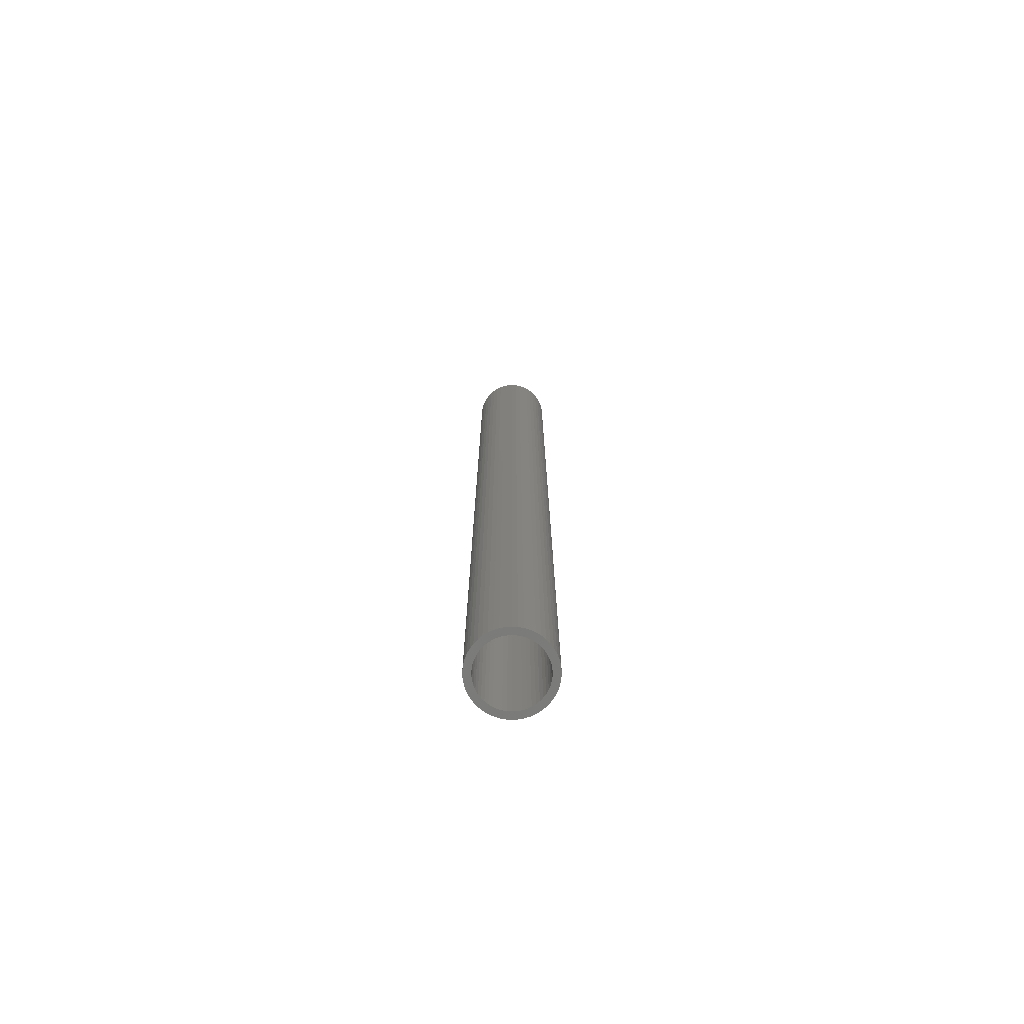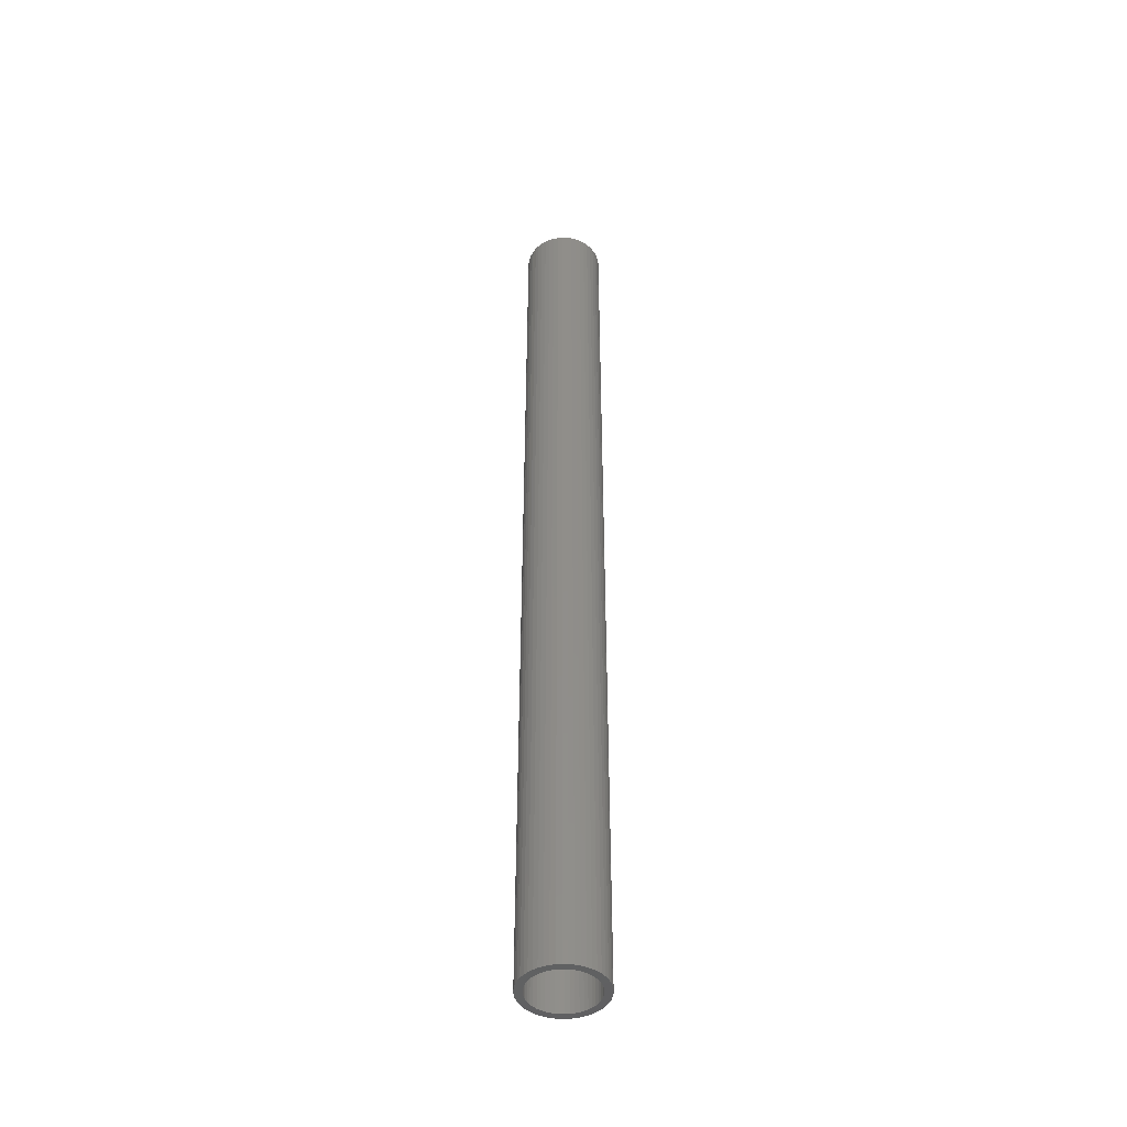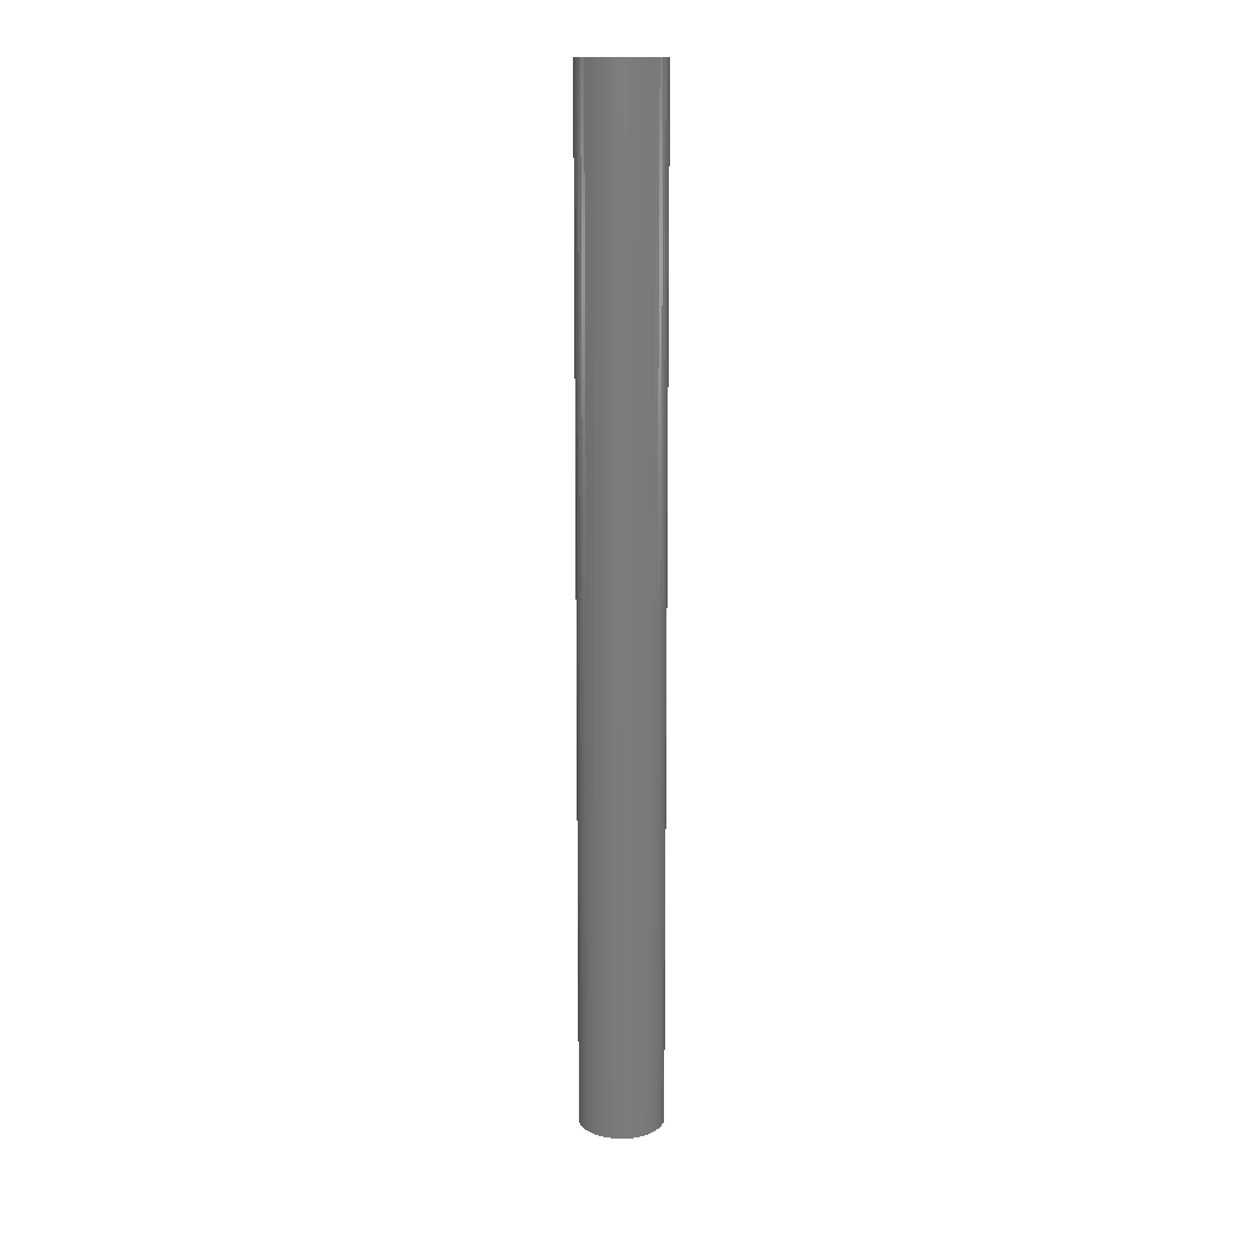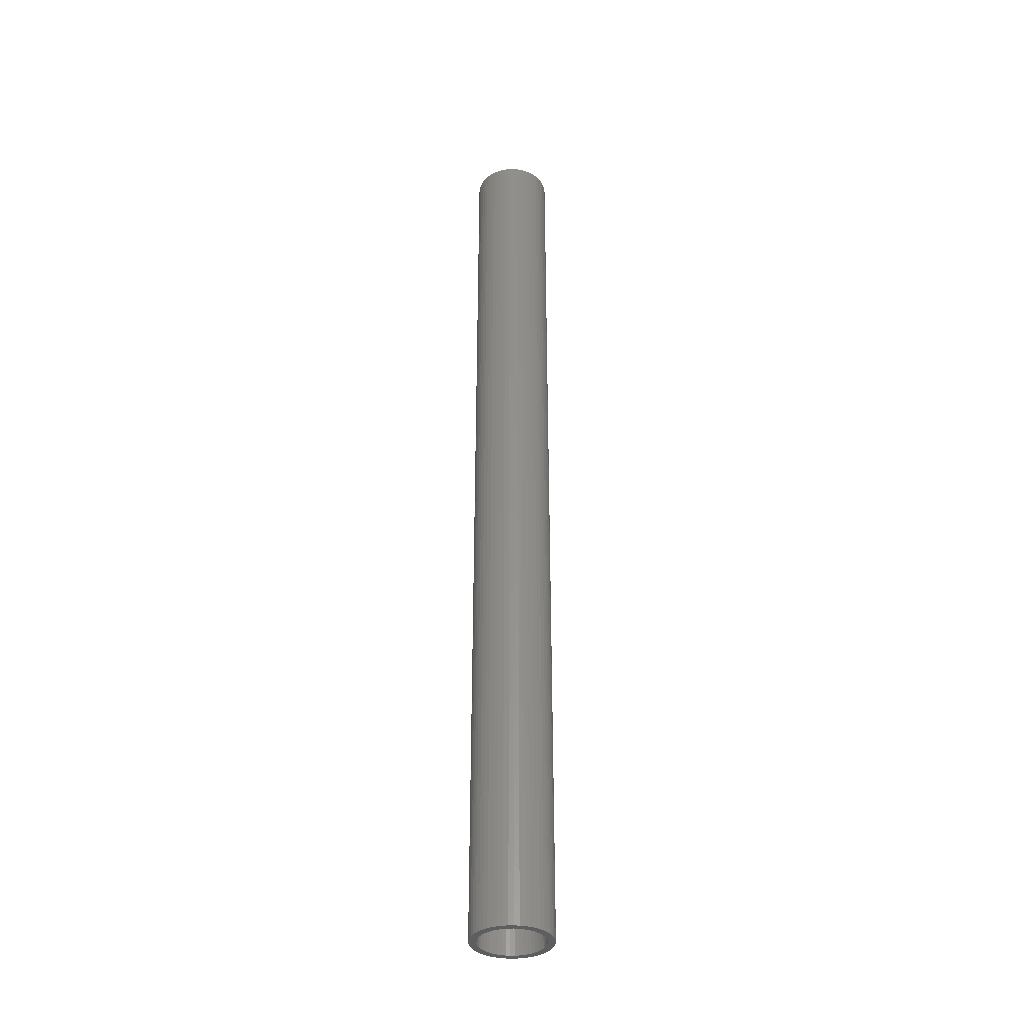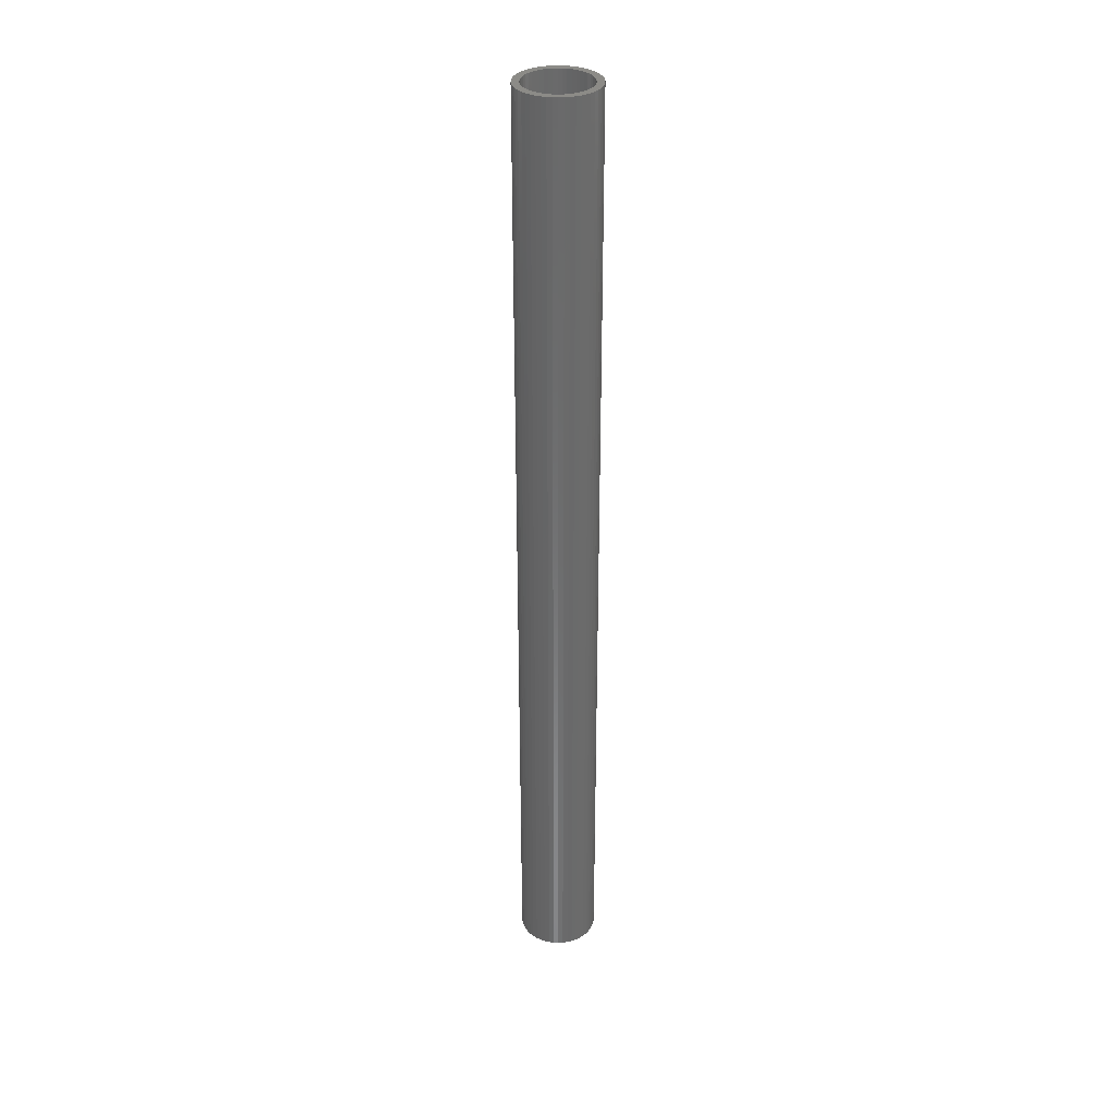
<metadata>
{"format":"stl","ext":"stl","renderer":"f3d","projection":"perspective","resolution":1024,"background":"white","views":[{"elev":-74.3,"azim":-10.5,"up":"+Z"},{"elev":-44.8,"azim":170.9,"up":"+Z"},{"elev":14.4,"azim":103.6,"up":"+Z"},{"elev":-35.4,"azim":-114.2,"up":"+Z"},{"elev":33.2,"azim":17.6,"up":"+Z"}]}
</metadata>
<code>
# stl→obj: 200 verts, 400 faces
v 2.75 0 33
v 2.728 0.3447 -33
v 2.728 0.3447 33
v 2.75 0 -33
v -2.75 0 -33
v -2.728 0.3447 33
v -2.728 0.3447 -33
v -2.75 0 33
v 0.1727 2.745 -33
v -0.1727 2.745 33
v 0.1727 2.745 33
v -0.1727 2.745 -33
v -0.1727 -2.745 -33
v 0.1727 -2.745 33
v -0.1727 -2.745 33
v 0.1727 -2.745 -33
v 2.005 1.883 -33
v 1.753 2.119 33
v 2.005 1.883 33
v 1.753 2.119 -33
v -1.753 2.119 -33
v -2.005 1.883 33
v -1.753 2.119 33
v -2.005 1.883 -33
v -0.8498 2.615 -33
v -1.171 2.488 33
v -0.8498 2.615 33
v -1.171 2.488 -33
v 2.41 -1.325 33
v 2.557 -1.012 -33
v 2.557 -1.012 33
v 2.41 -1.325 -33
v 2.557 1.012 33
v 2.41 1.325 -33
v 2.41 1.325 33
v 2.557 1.012 -33
v 1.171 2.488 -33
v 0.8498 2.615 33
v 1.171 2.488 33
v 0.8498 2.615 -33
v 1.474 2.322 33
v 1.474 2.322 -33
v -2.557 1.012 -33
v -2.41 1.325 33
v -2.41 1.325 -33
v -2.557 1.012 33
v -2.225 1.616 -33
v -2.225 1.616 33
v 2.25 0 33
v 2.232 0.282 33
v 2.664 0.6839 33
v 2.728 -0.3447 33
v 2.179 0.5596 33
v 2.232 -0.282 33
v 2.092 0.8283 33
v 2.664 -0.6839 33
v 2.179 -0.5596 33
v 1.972 1.084 33
v 2.225 1.616 33
v 1.82 1.323 33
v 1.64 1.54 33
v 1.434 1.734 33
v 1.206 1.9 33
v 0.958 2.036 33
v 0.6953 2.14 33
v 0.5153 2.701 33
v 0.4216 2.21 33
v 0.1413 2.246 33
v -0.1413 2.246 33
v -0.4216 2.21 33
v -0.5153 2.701 33
v -0.6953 2.14 33
v -0.958 2.036 33
v -1.206 1.9 33
v -1.474 2.322 33
v -1.434 1.734 33
v -1.64 1.54 33
v -1.82 1.323 33
v -1.972 1.084 33
v -2.092 0.8283 33
v -2.179 0.5596 33
v -2.664 0.6839 33
v 2.092 -0.8283 33
v 1.972 -1.084 33
v 2.225 -1.616 33
v 1.82 -1.323 33
v 2.005 -1.883 33
v 1.64 -1.54 33
v 1.753 -2.119 33
v 1.434 -1.734 33
v 1.474 -2.322 33
v 1.206 -1.9 33
v 1.171 -2.488 33
v 0.958 -2.036 33
v 0.8498 -2.615 33
v 0.6953 -2.14 33
v 0.5153 -2.701 33
v 0.4216 -2.21 33
v 0.1413 -2.246 33
v -0.1413 -2.246 33
v -0.4216 -2.21 33
v -0.5153 -2.701 33
v -0.6953 -2.14 33
v -0.8498 -2.615 33
v -0.958 -2.036 33
v -1.171 -2.488 33
v -1.206 -1.9 33
v -1.474 -2.322 33
v -1.434 -1.734 33
v -1.753 -2.119 33
v -1.64 -1.54 33
v -2.005 -1.883 33
v -1.82 -1.323 33
v -2.225 -1.616 33
v -1.972 -1.084 33
v -2.41 -1.325 33
v -2.092 -0.8283 33
v -2.557 -1.012 33
v -2.179 -0.5596 33
v -2.664 -0.6839 33
v -2.232 -0.282 33
v -2.728 -0.3447 33
v -2.25 0 33
v -2.232 0.282 33
v -1.474 2.322 -33
v -0.5153 2.701 -33
v 2.25 0 -33
v 2.728 -0.3447 -33
v 2.232 -0.282 -33
v 2.664 -0.6839 -33
v 2.179 -0.5596 -33
v 2.232 0.282 -33
v 2.092 -0.8283 -33
v 2.664 0.6839 -33
v 2.179 0.5596 -33
v 1.972 -1.084 -33
v 2.225 -1.616 -33
v 1.82 -1.323 -33
v 2.005 -1.883 -33
v 1.64 -1.54 -33
v 1.753 -2.119 -33
v 1.434 -1.734 -33
v 1.474 -2.322 -33
v 1.206 -1.9 -33
v 1.171 -2.488 -33
v 0.958 -2.036 -33
v 0.8498 -2.615 -33
v 0.6953 -2.14 -33
v 0.5153 -2.701 -33
v 0.4216 -2.21 -33
v 0.1413 -2.246 -33
v -0.1413 -2.246 -33
v -0.4216 -2.21 -33
v -0.5153 -2.701 -33
v -0.6953 -2.14 -33
v -0.8498 -2.615 -33
v -0.958 -2.036 -33
v -1.171 -2.488 -33
v -1.206 -1.9 -33
v -1.474 -2.322 -33
v -1.434 -1.734 -33
v -1.753 -2.119 -33
v -1.64 -1.54 -33
v -2.005 -1.883 -33
v -1.82 -1.323 -33
v -2.225 -1.616 -33
v -1.972 -1.084 -33
v -2.41 -1.325 -33
v -2.092 -0.8283 -33
v -2.557 -1.012 -33
v -2.179 -0.5596 -33
v -2.664 -0.6839 -33
v 2.092 0.8283 -33
v 1.972 1.084 -33
v 2.225 1.616 -33
v 1.82 1.323 -33
v 1.64 1.54 -33
v 1.434 1.734 -33
v 1.206 1.9 -33
v 0.958 2.036 -33
v 0.6953 2.14 -33
v 0.5153 2.701 -33
v 0.4216 2.21 -33
v 0.1413 2.246 -33
v -0.1413 2.246 -33
v -0.4216 2.21 -33
v -0.6953 2.14 -33
v -0.958 2.036 -33
v -1.206 1.9 -33
v -1.434 1.734 -33
v -1.64 1.54 -33
v -1.82 1.323 -33
v -1.972 1.084 -33
v -2.092 0.8283 -33
v -2.179 0.5596 -33
v -2.664 0.6839 -33
v -2.232 0.282 -33
v -2.25 0 -33
v -2.232 -0.282 -33
v -2.728 -0.3447 -33
f 1 2 3
f 2 1 4
f 5 6 7
f 6 5 8
f 9 10 11
f 10 9 12
f 13 14 15
f 14 13 16
f 17 18 19
f 18 17 20
f 21 22 23
f 22 21 24
f 25 26 27
f 26 25 28
f 29 30 31
f 30 29 32
f 33 34 35
f 34 33 36
f 37 38 39
f 38 37 40
f 20 41 18
f 41 20 42
f 43 44 45
f 44 43 46
f 47 22 24
f 22 47 48
f 49 1 3
f 50 3 51
f 1 49 52
f 53 51 33
f 54 52 49
f 55 33 35
f 52 54 56
f 57 56 54
f 3 50 49
f 58 35 59
f 51 53 50
f 33 55 53
f 60 59 19
f 35 58 55
f 59 60 58
f 61 19 18
f 19 61 60
f 62 18 41
f 18 62 61
f 41 63 62
f 39 63 41
f 39 64 63
f 38 64 39
f 38 65 64
f 66 65 38
f 66 67 65
f 11 67 66
f 11 68 67
f 11 69 68
f 10 69 11
f 10 70 69
f 71 70 10
f 71 72 70
f 27 72 71
f 27 73 72
f 26 73 27
f 26 74 73
f 75 74 26
f 74 75 76
f 23 76 75
f 76 23 77
f 22 77 23
f 77 22 78
f 48 78 22
f 78 48 79
f 44 79 48
f 79 44 80
f 46 80 44
f 80 46 81
f 82 81 46
f 56 57 31
f 83 31 57
f 31 83 29
f 84 29 83
f 29 84 85
f 86 85 84
f 85 86 87
f 88 87 86
f 87 88 89
f 90 89 88
f 89 90 91
f 92 91 90
f 92 93 91
f 94 93 92
f 94 95 93
f 96 95 94
f 96 97 95
f 98 97 96
f 98 14 97
f 99 14 98
f 100 14 99
f 100 15 14
f 101 15 100
f 101 102 15
f 103 102 101
f 103 104 102
f 105 104 103
f 105 106 104
f 107 106 105
f 108 107 109
f 107 108 106
f 110 109 111
f 109 110 108
f 112 111 113
f 114 113 115
f 111 112 110
f 116 115 117
f 118 117 119
f 113 114 112
f 120 119 121
f 122 121 123
f 81 82 124
f 115 116 114
f 6 124 82
f 117 118 116
f 124 6 123
f 119 120 118
f 8 123 6
f 121 122 120
f 123 8 122
f 28 75 26
f 75 28 125
f 126 27 71
f 27 126 25
f 127 4 128
f 129 128 130
f 4 127 2
f 131 130 30
f 132 2 127
f 133 30 32
f 2 132 134
f 135 134 132
f 128 129 127
f 136 32 137
f 130 131 129
f 30 133 131
f 138 137 139
f 32 136 133
f 137 138 136
f 140 139 141
f 139 140 138
f 142 141 143
f 141 142 140
f 143 144 142
f 145 144 143
f 145 146 144
f 147 146 145
f 147 148 146
f 149 148 147
f 149 150 148
f 16 150 149
f 16 151 150
f 16 152 151
f 13 152 16
f 13 153 152
f 154 153 13
f 154 155 153
f 156 155 154
f 156 157 155
f 158 157 156
f 158 159 157
f 160 159 158
f 159 160 161
f 162 161 160
f 161 162 163
f 164 163 162
f 163 164 165
f 166 165 164
f 165 166 167
f 168 167 166
f 167 168 169
f 170 169 168
f 169 170 171
f 172 171 170
f 134 135 36
f 173 36 135
f 36 173 34
f 174 34 173
f 34 174 175
f 176 175 174
f 175 176 17
f 177 17 176
f 17 177 20
f 178 20 177
f 20 178 42
f 179 42 178
f 179 37 42
f 180 37 179
f 180 40 37
f 181 40 180
f 181 182 40
f 183 182 181
f 183 9 182
f 184 9 183
f 185 9 184
f 185 12 9
f 186 12 185
f 186 126 12
f 187 126 186
f 187 25 126
f 188 25 187
f 188 28 25
f 189 28 188
f 125 189 190
f 189 125 28
f 21 190 191
f 190 21 125
f 24 191 192
f 47 192 193
f 191 24 21
f 45 193 194
f 43 194 195
f 192 47 24
f 196 195 197
f 7 197 198
f 171 172 199
f 193 45 47
f 200 199 172
f 194 43 45
f 199 200 198
f 195 196 43
f 5 198 200
f 197 7 196
f 198 5 7
f 16 97 14
f 97 16 149
f 147 93 95
f 93 147 145
f 51 36 33
f 36 51 134
f 3 134 51
f 134 3 2
f 59 17 19
f 17 59 175
f 35 175 59
f 175 35 34
f 40 66 38
f 66 40 182
f 182 11 66
f 11 182 9
f 42 39 41
f 39 42 37
f 45 48 47
f 48 45 44
f 196 46 43
f 46 196 82
f 7 82 196
f 82 7 6
f 125 23 75
f 23 125 21
f 12 71 10
f 71 12 126
f 52 4 1
f 4 52 128
f 87 137 85
f 137 87 139
f 164 110 112
f 110 164 162
f 168 118 170
f 118 168 116
f 164 114 166
f 114 164 112
f 145 91 93
f 91 145 143
f 31 130 56
f 130 31 30
f 85 32 29
f 32 85 137
f 172 122 200
f 122 172 120
f 200 8 5
f 8 200 122
f 170 120 172
f 120 170 118
f 143 89 91
f 89 143 141
f 149 95 97
f 95 149 147
f 56 128 52
f 128 56 130
f 154 15 102
f 15 154 13
f 158 104 106
f 104 158 156
f 156 102 104
f 102 156 154
f 166 116 168
f 116 166 114
f 141 87 89
f 87 141 139
f 160 106 108
f 106 160 158
f 162 108 110
f 108 162 160
f 127 50 132
f 50 127 49
f 123 197 124
f 197 123 198
f 185 68 69
f 68 185 184
f 151 100 99
f 100 151 152
f 178 61 62
f 61 178 177
f 191 76 77
f 76 191 190
f 188 72 73
f 72 188 187
f 133 57 131
f 57 133 83
f 173 58 174
f 58 173 55
f 132 53 135
f 53 132 50
f 181 64 65
f 64 181 180
f 183 65 67
f 65 183 181
f 179 62 63
f 62 179 178
f 80 193 79
f 193 80 194
f 78 191 77
f 191 78 192
f 81 194 80
f 194 81 195
f 189 73 74
f 73 189 188
f 186 69 70
f 69 186 185
f 150 99 98
f 99 150 151
f 135 55 173
f 55 135 53
f 176 61 177
f 61 176 60
f 174 60 176
f 60 174 58
f 184 67 68
f 67 184 183
f 180 63 64
f 63 180 179
f 79 192 78
f 192 79 193
f 124 195 81
f 195 124 197
f 190 74 76
f 74 190 189
f 187 70 72
f 70 187 186
f 129 49 127
f 49 129 54
f 138 84 136
f 84 138 86
f 131 54 129
f 54 131 57
f 161 111 109
f 111 161 163
f 115 169 117
f 169 115 167
f 111 165 113
f 165 111 163
f 142 92 90
f 92 142 144
f 136 83 133
f 83 136 84
f 155 105 103
f 105 155 157
f 117 171 119
f 171 117 169
f 140 86 138
f 86 140 88
f 144 94 92
f 94 144 146
f 146 96 94
f 96 146 148
f 148 98 96
f 98 148 150
f 152 101 100
f 101 152 153
f 157 107 105
f 107 157 159
f 113 167 115
f 167 113 165
f 119 199 121
f 199 119 171
f 121 198 123
f 198 121 199
f 140 90 88
f 90 140 142
f 153 103 101
f 103 153 155
f 159 109 107
f 109 159 161

</code>
